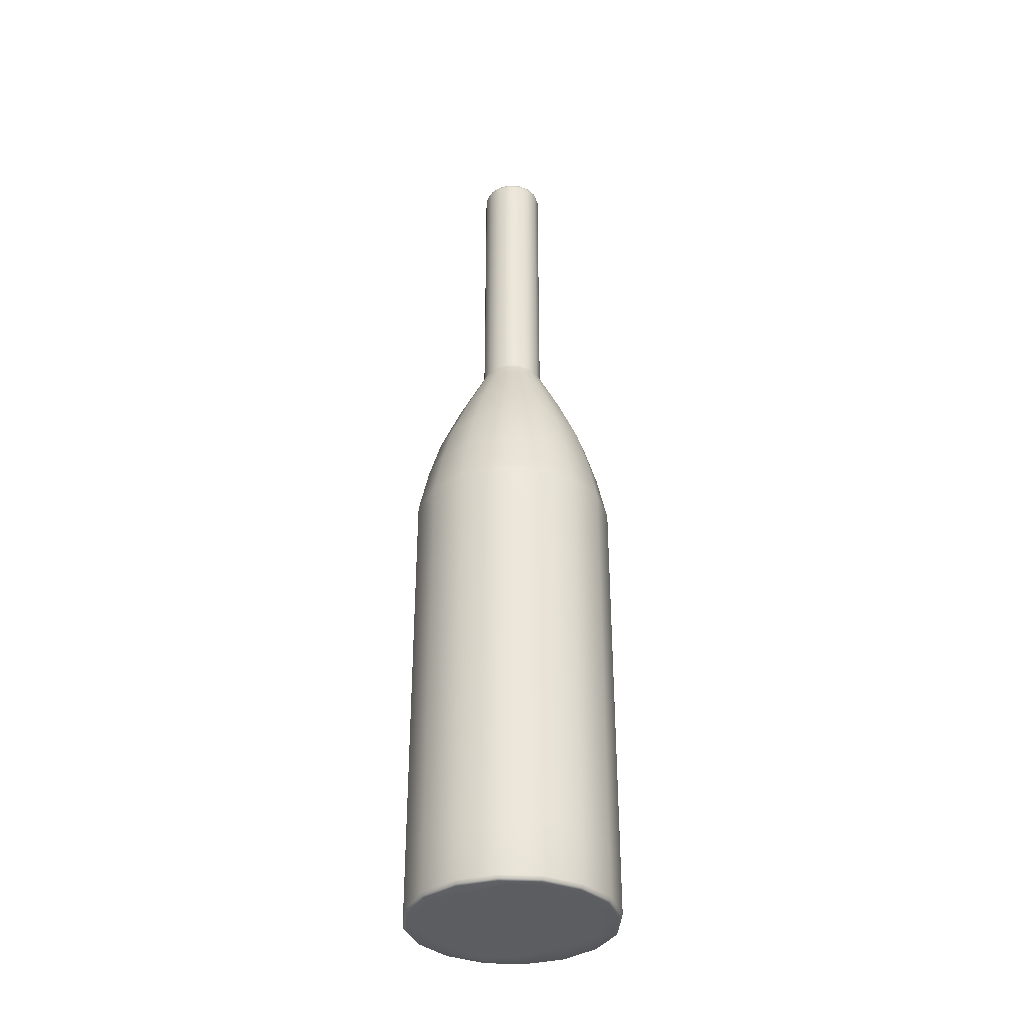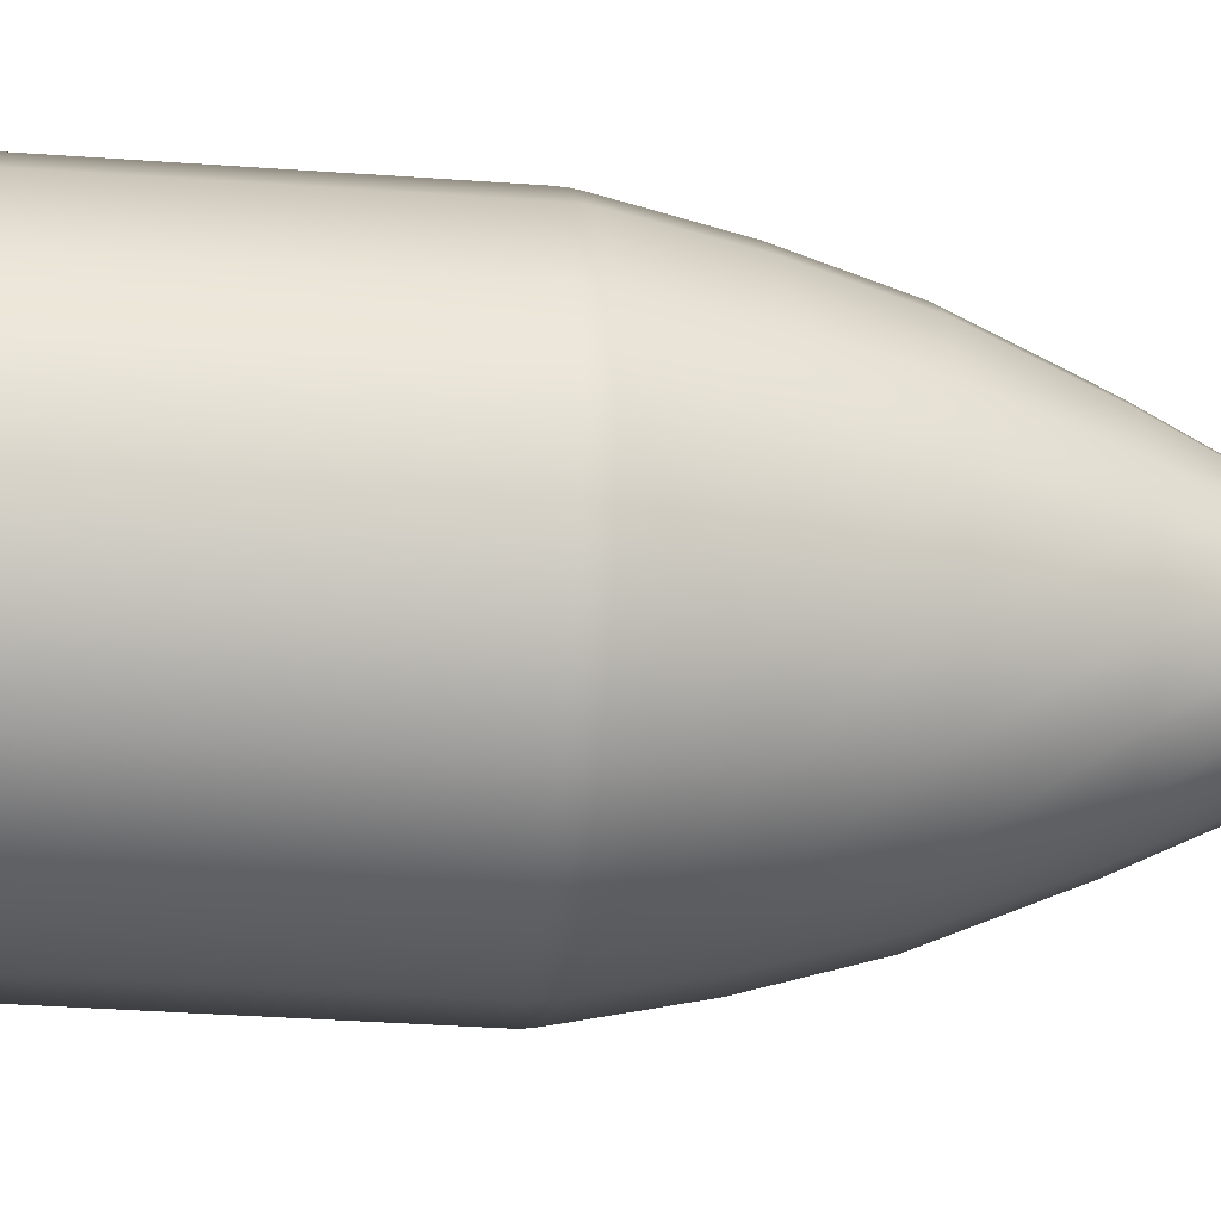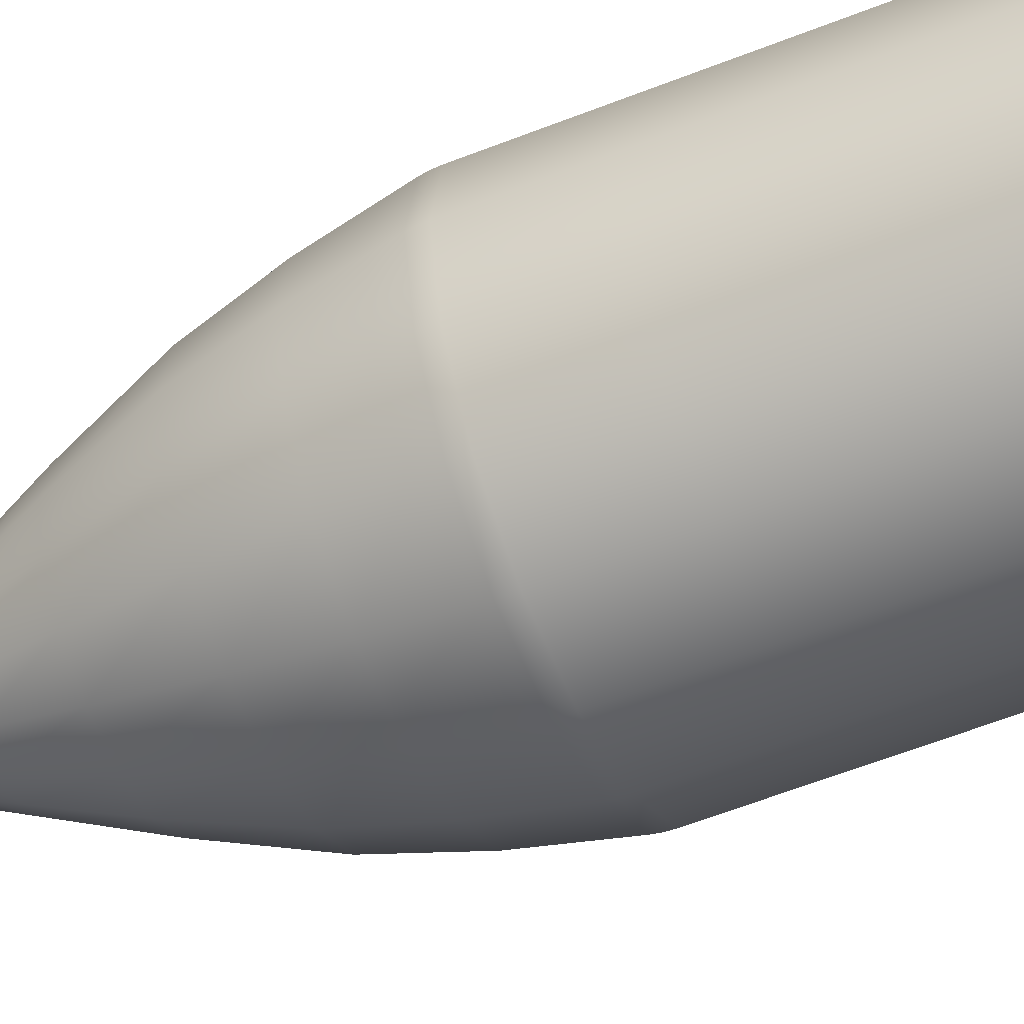
<metadata>
{"format":"obj","ext":"obj","renderer":"f3d","projection":"perspective","resolution":1024,"background":"white","views":[{"elev":-35.6,"azim":119.6,"up":"+Z"},{"elev":-24.8,"azim":-97.5,"up":"+Y"},{"elev":-53.2,"azim":113.6,"up":"+Y"}]}
</metadata>
<code>
v  2.782 1.152 -13.62
v  3.021 0 -13.62
v  2.994 -0 -13.73
v  2.758 1.142 -13.73
v  2.136 2.136 -13.62
v  2.117 2.117 -13.73
v  2.136 2.136 -11.93
v  2.782 1.152 -11.93
v  3.021 -0 -11.93
v  1.152 2.782 -13.62
v  1.142 2.758 -13.73
v  0 3.021 -13.62
v  0 2.994 -13.73
v  0 3.021 -11.93
v  1.152 2.782 -11.93
v  -1.152 2.782 -13.62
v  -1.142 2.758 -13.73
v  -2.136 2.136 -13.62
v  -2.117 2.117 -13.73
v  -2.136 2.136 -11.93
v  -1.152 2.782 -11.93
v  -2.782 1.152 -13.62
v  -2.758 1.142 -13.73
v  -3.021 0 -13.62
v  -2.994 -0 -13.73
v  -3.021 -0 -11.93
v  -2.782 1.152 -11.93
v  -2.782 -1.152 -13.62
v  -2.758 -1.142 -13.73
v  -2.136 -2.136 -13.62
v  -2.117 -2.117 -13.73
v  -2.136 -2.136 -11.93
v  -2.782 -1.152 -11.93
v  -1.152 -2.782 -13.62
v  -1.142 -2.758 -13.73
v  0 -3.021 -13.62
v  0 -2.994 -13.73
v  -0 -3.021 -11.93
v  -1.152 -2.782 -11.93
v  1.152 -2.782 -13.62
v  1.142 -2.758 -13.73
v  2.136 -2.136 -13.62
v  2.117 -2.117 -13.73
v  2.136 -2.136 -11.93
v  1.152 -2.782 -11.93
v  2.782 -1.152 -13.62
v  2.758 -1.142 -13.73
v  2.782 -1.152 -11.93
v  2.759 1.143 -0.3355
v  2.776 1.15 -0.4569
v  2.131 2.131 -0.4569
v  2.118 2.118 -0.3355
v  2.684 1.112 0.0451
v  2.061 2.061 0.0451
v  2.914 0 0.0451
v  2.995 0 -0.3355
v  3.014 -0 -0.4569
v  1.143 2.759 -0.3355
v  1.15 2.776 -0.4569
v  -0 3.014 -0.4569
v  0 2.995 -0.3355
v  1.112 2.684 0.0451
v  0 2.914 0.0451
v  -1.143 2.759 -0.3355
v  -1.15 2.776 -0.4569
v  -2.131 2.131 -0.4569
v  -2.118 2.118 -0.3355
v  -1.112 2.684 0.0451
v  -2.061 2.061 0.0451
v  -2.759 1.143 -0.3355
v  -2.776 1.15 -0.4569
v  -3.014 -0 -0.4569
v  -2.995 0 -0.3355
v  -2.684 1.112 0.0451
v  -2.914 0 0.0451
v  -2.759 -1.143 -0.3355
v  -2.776 -1.15 -0.4569
v  -2.131 -2.131 -0.4569
v  -2.118 -2.118 -0.3355
v  -2.684 -1.112 0.0451
v  -2.061 -2.061 0.0451
v  -1.143 -2.759 -0.3355
v  -1.15 -2.776 -0.4569
v  0 -3.014 -0.4569
v  0 -2.995 -0.3355
v  -1.112 -2.684 0.0451
v  0 -2.914 0.0451
v  1.143 -2.759 -0.3355
v  1.15 -2.776 -0.4569
v  2.131 -2.131 -0.4569
v  2.118 -2.118 -0.3355
v  1.112 -2.684 0.0451
v  2.061 -2.061 0.0451
v  2.759 -1.143 -0.3355
v  2.776 -1.15 -0.4569
v  2.684 -1.112 0.0451
v  0.862 0.3571 5.377
v  0.9359 0 5.377
v  0.9455 0 5.282
v  0.8708 0.3607 5.282
v  0.6618 0.6618 5.377
v  0.6686 0.6686 5.282
v  0.6618 0.6618 6.453
v  0.862 0.3571 6.453
v  0.9359 0 6.453
v  0.3571 0.862 5.377
v  0.3607 0.8708 5.282
v  0 0.9359 5.377
v  0 0.9455 5.282
v  0 0.9359 6.453
v  0.3571 0.862 6.453
v  -0.357 0.862 5.377
v  -0.3607 0.8708 5.282
v  -0.6618 0.6618 5.377
v  -0.6686 0.6686 5.282
v  -0.6618 0.6618 6.453
v  -0.357 0.862 6.453
v  -0.8619 0.3571 5.377
v  -0.8708 0.3607 5.282
v  -0.9359 0 5.377
v  -0.9455 0 5.282
v  -0.9359 0 6.453
v  -0.8619 0.3571 6.453
v  -0.8619 -0.357 5.377
v  -0.8708 -0.3607 5.282
v  -0.6618 -0.6617 5.377
v  -0.6686 -0.6685 5.282
v  -0.6618 -0.6617 6.453
v  -0.8619 -0.357 6.453
v  -0.357 -0.8619 5.377
v  -0.3607 -0.8708 5.282
v  0 -0.9359 5.377
v  -0 -0.9455 5.282
v  0 -0.9359 6.453
v  -0.357 -0.8619 6.453
v  0.3571 -0.8619 5.377
v  0.3607 -0.8708 5.282
v  0.6618 -0.6617 5.377
v  0.6686 -0.6685 5.282
v  0.6618 -0.6617 6.453
v  0.3571 -0.8619 6.453
v  0.862 -0.357 5.377
v  0.8708 -0.3607 5.282
v  0.862 -0.357 6.453
v  -0.5357 -1.293 -13.76
v  1.055 -1.512 -13.76
v  0.2637 -2.511 -13.76
v  -0.9476 -2.288 -13.76
v  -2.098 -1.137 -13.76
v  -1.788 -1.873 -13.76
v  -2.2 0 -13.76
v  -0.2678 0 -13.76
v  2.361 0 -13.76
v  -0.5357 1.293 -13.76
v  -2.098 1.137 -13.76
v  -0.9476 2.288 -13.76
v  -1.788 1.873 -13.76
v  0.2637 2.511 -13.76
v  1.055 1.512 -13.76
v  1.724 1.724 -13.76
v  1.245 2.396 -13.76
v  2.396 1.245 -13.76
v  1.92 1.921 -13.76
v  1.724 -1.724 -13.76
v  2.396 -1.245 -13.76
v  1.92 -1.92 -13.76
v  1.245 -2.396 -13.76
v  0.138 0.3333 13.76
v  0.4677 0.0834 13.76
v  0.5195 0.4234 13.76
v  0.2517 0.6077 13.76
v  -0.1827 0.6077 13.76
v  0.0153 0.7021 13.76
v  -0.4147 0.4148 13.76
v  -0.0488 0.0489 13.76
v  0.4363 -0.4363 13.76
v  -0.3332 -0.138 13.76
v  -0.6076 0.1827 13.76
v  -0.6076 -0.2516 13.76
v  -0.702 -0.0153 13.76
v  -0.4234 -0.5194 13.76
v  -0.0833 -0.4676 13.76
v  0 -0.6283 13.76
v  -0.2172 -0.6813 13.76
v  0.2172 -0.6813 13.76
v  0 -0.7348 13.76
v  0.6284 0 13.76
v  0.6814 -0.2171 13.76
v  0.7348 0 13.76
v  0.6814 0.2172 13.76
v  0.8973 0.3717 5.198
v  0.689 0.689 5.198
v  0.9743 0 5.198
v  1.186 0 4.764
v  1.092 0.4523 4.764
v  0.8384 0.8383 4.764
v  0.3717 0.8974 5.198
v  0 0.9743 5.198
v  0.4523 1.092 4.764
v  -0 1.186 4.764
v  -0.3717 0.8974 5.198
v  -0.6889 0.689 5.198
v  -0.4523 1.092 4.764
v  -0.8384 0.8384 4.764
v  -0.8973 0.3717 5.198
v  -0.9743 0 5.198
v  -1.092 0.4523 4.764
v  -1.186 0 4.764
v  -0.8973 -0.3716 5.198
v  -0.6889 -0.6889 5.198
v  -1.092 -0.4523 4.764
v  -0.8384 -0.8383 4.764
v  -0.3717 -0.8973 5.198
v  0 -0.9743 5.198
v  -0.4523 -1.092 4.764
v  -0 -1.185 4.764
v  0.3717 -0.8973 5.198
v  0.689 -0.6889 5.198
v  0.4523 -1.092 4.764
v  0.8384 -0.8383 4.764
v  0.8973 -0.3716 5.198
v  1.092 -0.4522 4.764
v  0.862 0.3571 13.63
v  0.862 0.3571 12.52
v  0.6618 0.6618 12.52
v  0.6618 0.6618 13.63
v  0.8375 0.3469 13.73
v  0.643 0.6431 13.73
v  0.9093 0 13.73
v  0.9359 0 13.63
v  0.9359 0 12.52
v  0.357 0.862 13.63
v  0.3571 0.862 12.52
v  0 0.9359 12.52
v  0 0.9359 13.63
v  0.3469 0.8376 13.73
v  0 0.9094 13.73
v  -0.3571 0.862 13.63
v  -0.3571 0.862 12.52
v  -0.6618 0.6618 12.52
v  -0.6618 0.6618 13.63
v  -0.3469 0.8376 13.73
v  -0.643 0.6431 13.73
v  -0.8619 0.3571 13.63
v  -0.8619 0.3571 12.52
v  -0.9359 0 12.52
v  -0.9359 0 13.63
v  -0.8375 0.3469 13.73
v  -0.9093 0 13.73
v  -0.8619 -0.357 13.63
v  -0.8619 -0.357 12.52
v  -0.6618 -0.6617 12.52
v  -0.6618 -0.6617 13.63
v  -0.8375 -0.3469 13.73
v  -0.643 -0.643 13.73
v  -0.357 -0.8619 13.63
v  -0.357 -0.8619 12.52
v  0 -0.9359 12.52
v  0 -0.9359 13.63
v  -0.3469 -0.8375 13.73
v  0 -0.9093 13.73
v  0.3571 -0.8619 13.63
v  0.3571 -0.8619 12.52
v  0.6618 -0.6617 12.52
v  0.6618 -0.6617 13.63
v  0.3469 -0.8375 13.73
v  0.643 -0.643 13.73
v  0.862 -0.357 13.63
v  0.862 -0.357 12.52
v  0.8375 -0.3469 13.73
v  0.862 0.3571 9.484
v  0.6618 0.6618 9.484
v  0.9359 0 9.484
v  0.357 0.862 9.484
v  0 0.9359 9.484
v  -0.357 0.862 9.484
v  -0.6618 0.6618 9.484
v  -0.8619 0.3571 9.484
v  -0.9359 0 9.484
v  -0.8619 -0.357 9.484
v  -0.6618 -0.6617 9.484
v  -0.357 -0.8619 9.484
v  0 -0.9359 9.484
v  0.3571 -0.8619 9.484
v  0.6618 -0.6617 9.484
v  0.862 -0.357 9.484
v  1.605 0.6648 3.618
v  1.743 0 3.618
v  2.166 0.8974 2.2
v  2.352 0 2.2
v  1.663 1.663 2.2
v  1.232 1.232 3.618
v  0.6648 1.605 3.618
v  0.8974 2.166 2.2
v  0 2.352 2.2
v  0 1.743 3.618
v  -0.6648 1.605 3.618
v  -0.8974 2.166 2.2
v  -1.663 1.663 2.2
v  -1.232 1.232 3.618
v  -1.605 0.6648 3.618
v  -2.166 0.8974 2.2
v  -2.352 0 2.2
v  -1.743 0 3.618
v  -1.605 -0.6648 3.618
v  -2.166 -0.8973 2.2
v  -1.663 -1.663 2.2
v  -1.232 -1.232 3.618
v  -0.6648 -1.605 3.618
v  -0.8974 -2.166 2.2
v  0 -2.352 2.2
v  0 -1.743 3.618
v  0.6648 -1.605 3.618
v  0.8974 -2.166 2.2
v  1.663 -1.663 2.2
v  1.232 -1.232 3.618
v  1.605 -0.6647 3.618
v  2.166 -0.8973 2.2
v  2.782 1.152 -0.584
v  2.782 1.152 -2.278
v  2.136 2.136 -2.278
v  2.136 2.136 -0.584
v  3.021 0 -0.584
v  3.021 -0 -2.278
v  1.152 2.782 -0.584
v  1.152 2.782 -2.278
v  0 3.021 -2.278
v  0 3.021 -0.584
v  -1.152 2.782 -0.584
v  -1.152 2.782 -2.278
v  -2.136 2.136 -2.278
v  -2.136 2.136 -0.584
v  -2.782 1.152 -0.584
v  -2.782 1.152 -2.278
v  -3.021 -0 -2.278
v  -3.021 0 -0.584
v  -2.782 -1.152 -0.584
v  -2.782 -1.152 -2.278
v  -2.136 -2.136 -2.278
v  -2.136 -2.136 -0.584
v  -1.152 -2.782 -0.584
v  -1.152 -2.782 -2.278
v  0 -3.021 -2.278
v  0 -3.021 -0.584
v  1.152 -2.782 -0.584
v  1.152 -2.782 -2.278
v  2.136 -2.136 -2.278
v  2.136 -2.136 -0.584
v  2.782 -1.152 -0.584
v  2.782 -1.152 -2.278
v  2.506 1.038 0.9496
v  1.924 1.924 0.9496
v  2.721 0 0.9496
v  1.038 2.506 0.9496
v  0 2.721 0.9496
v  -1.038 2.506 0.9496
v  -1.924 1.924 0.9496
v  -2.506 1.038 0.9496
v  -2.721 0 0.9496
v  -2.506 -1.038 0.9496
v  -1.924 -1.924 0.9496
v  -1.038 -2.506 0.9496
v  0 -2.721 0.9496
v  1.038 -2.506 0.9496
v  1.924 -1.924 0.9496
v  2.506 -1.038 0.9496
v  2.782 1.152 -7.102
v  2.136 2.136 -7.102
v  3.021 0 -7.102
v  1.152 2.782 -7.102
v  0 3.021 -7.102
v  -1.152 2.782 -7.102
v  -2.136 2.136 -7.102
v  -2.782 1.152 -7.102
v  -3.021 0 -7.102
v  -2.782 -1.152 -7.102
v  -2.136 -2.136 -7.102
v  -1.152 -2.782 -7.102
v  0 -3.021 -7.102
v  1.152 -2.782 -7.102
v  2.136 -2.136 -7.102
v  2.782 -1.152 -7.102
v  0.7642 0.3166 13.76
v  0.8298 0 13.76
v  0.5868 0.5868 13.76
v  0.3166 0.7643 13.76
v  0 0.8298 13.76
v  -0.3166 0.7643 13.76
v  -0.5868 0.5868 13.76
v  -0.7642 0.3166 13.76
v  -0.8298 0 13.76
v  -0.7642 -0.3165 13.76
v  -0.5868 -0.5867 13.76
v  -0.3166 -0.7642 13.76
v  0 -0.8297 13.76
v  0.3166 -0.7642 13.76
v  0.5868 -0.5867 13.76
v  0.7642 -0.3165 13.76
v  2.684 1.112 -13.76
v  2.061 2.061 -13.76
v  2.915 0 -13.76
v  2.684 -1.112 -13.76
v  2.061 -2.061 -13.76
v  1.112 -2.684 -13.76
v  0 -2.915 -13.76
v  -1.112 -2.684 -13.76
v  -2.061 -2.061 -13.76
v  -2.684 -1.112 -13.76
v  -2.915 0 -13.76
v  -2.684 1.112 -13.76
v  -2.061 2.061 -13.76
v  -1.112 2.684 -13.76
v  0 2.915 -13.76
v  1.112 2.684 -13.76
g Cylinder023
f 1 2 3 4
f 5 1 4 6
f 1 5 7 8
f 2 1 8 9
f 10 5 6 11
f 12 10 11 13
f 10 12 14 15
f 5 10 15 7
f 16 12 13 17
f 18 16 17 19
f 16 18 20 21
f 12 16 21 14
f 22 18 19 23
f 24 22 23 25
f 22 24 26 27
f 18 22 27 20
f 28 24 25 29
f 30 28 29 31
f 28 30 32 33
f 24 28 33 26
f 34 30 31 35
f 36 34 35 37
f 34 36 38 39
f 30 34 39 32
f 40 36 37 41
f 42 40 41 43
f 40 42 44 45
f 36 40 45 38
f 46 42 43 47
f 2 46 47 3
f 46 2 9 48
f 42 46 48 44
f 49 50 51 52
f 53 49 52 54
f 49 53 55 56
f 50 49 56 57
f 58 59 60 61
f 62 58 61 63
f 58 62 54 52
f 59 58 52 51
f 64 65 66 67
f 68 64 67 69
f 64 68 63 61
f 65 64 61 60
f 70 71 72 73
f 74 70 73 75
f 70 74 69 67
f 71 70 67 66
f 76 77 78 79
f 80 76 79 81
f 76 80 75 73
f 77 76 73 72
f 82 83 84 85
f 86 82 85 87
f 82 86 81 79
f 83 82 79 78
f 88 89 90 91
f 92 88 91 93
f 88 92 87 85
f 89 88 85 84
f 94 95 57 56
f 96 94 56 55
f 94 96 93 91
f 95 94 91 90
f 97 98 99 100
f 101 97 100 102
f 97 101 103 104
f 98 97 104 105
f 106 101 102 107
f 108 106 107 109
f 106 108 110 111
f 101 106 111 103
f 112 108 109 113
f 114 112 113 115
f 112 114 116 117
f 108 112 117 110
f 118 114 115 119
f 120 118 119 121
f 118 120 122 123
f 114 118 123 116
f 124 120 121 125
f 126 124 125 127
f 124 126 128 129
f 120 124 129 122
f 130 126 127 131
f 132 130 131 133
f 130 132 134 135
f 126 130 135 128
f 136 132 133 137
f 138 136 137 139
f 136 138 140 141
f 132 136 141 134
f 142 138 139 143
f 98 142 143 99
f 142 98 105 144
f 138 142 144 140
f 145 146 147 148
f 149 145 148 150
f 145 149 151 152
f 146 145 152 153
f 154 152 151 155
f 156 154 155 157
f 154 156 158 159
f 152 154 159 153
f 160 159 158 161
f 162 160 161 163
f 160 162 153 159
f 164 165 166 167
f 146 164 167 147
f 164 146 153 165
f 168 169 170 171
f 172 168 171 173
f 168 172 174 175
f 169 168 175 176
f 177 175 174 178
f 179 177 178 180
f 177 179 181 182
f 175 177 182 176
f 183 182 181 184
f 185 183 184 186
f 183 185 176 182
f 187 188 189 190
f 169 187 190 170
f 187 169 176 188
f 191 192 102 100
f 193 191 100 99
f 191 193 194 195
f 192 191 195 196
f 197 198 109 107
f 192 197 107 102
f 197 192 196 199
f 198 197 199 200
f 201 202 115 113
f 198 201 113 109
f 201 198 200 203
f 202 201 203 204
f 205 206 121 119
f 202 205 119 115
f 205 202 204 207
f 206 205 207 208
f 209 210 127 125
f 206 209 125 121
f 209 206 208 211
f 210 209 211 212
f 213 214 133 131
f 210 213 131 127
f 213 210 212 215
f 214 213 215 216
f 217 218 139 137
f 214 217 137 133
f 217 214 216 219
f 218 217 219 220
f 221 193 99 143
f 218 221 143 139
f 221 218 220 222
f 193 221 222 194
f 223 224 225 226
f 227 223 226 228
f 223 227 229 230
f 224 223 230 231
f 232 233 234 235
f 236 232 235 237
f 232 236 228 226
f 233 232 226 225
f 238 239 240 241
f 242 238 241 243
f 238 242 237 235
f 239 238 235 234
f 244 245 246 247
f 248 244 247 249
f 244 248 243 241
f 245 244 241 240
f 250 251 252 253
f 254 250 253 255
f 250 254 249 247
f 251 250 247 246
f 256 257 258 259
f 260 256 259 261
f 256 260 255 253
f 257 256 253 252
f 262 263 264 265
f 266 262 265 267
f 262 266 261 259
f 263 262 259 258
f 268 269 231 230
f 270 268 230 229
f 268 270 267 265
f 269 268 265 264
f 271 104 103 272
f 224 271 272 225
f 271 224 231 273
f 104 271 273 105
f 274 111 110 275
f 233 274 275 234
f 274 233 225 272
f 111 274 272 103
f 276 117 116 277
f 239 276 277 240
f 276 239 234 275
f 117 276 275 110
f 278 123 122 279
f 245 278 279 246
f 278 245 240 277
f 123 278 277 116
f 280 129 128 281
f 251 280 281 252
f 280 251 246 279
f 129 280 279 122
f 282 135 134 283
f 257 282 283 258
f 282 257 252 281
f 135 282 281 128
f 284 141 140 285
f 263 284 285 264
f 284 263 258 283
f 141 284 283 134
f 286 144 105 273
f 269 286 273 231
f 286 269 264 285
f 144 286 285 140
f 287 195 194 288
f 289 287 288 290
f 287 289 291 292
f 195 287 292 196
f 293 199 196 292
f 294 293 292 291
f 293 294 295 296
f 199 293 296 200
f 297 203 200 296
f 298 297 296 295
f 297 298 299 300
f 203 297 300 204
f 301 207 204 300
f 302 301 300 299
f 301 302 303 304
f 207 301 304 208
f 305 211 208 304
f 306 305 304 303
f 305 306 307 308
f 211 305 308 212
f 309 215 212 308
f 310 309 308 307
f 309 310 311 312
f 215 309 312 216
f 313 219 216 312
f 314 313 312 311
f 313 314 315 316
f 219 313 316 220
f 317 222 220 316
f 318 317 316 315
f 317 318 290 288
f 222 317 288 194
f 319 320 321 322
f 50 319 322 51
f 319 50 57 323
f 320 319 323 324
f 325 326 327 328
f 59 325 328 60
f 325 59 51 322
f 326 325 322 321
f 329 330 331 332
f 65 329 332 66
f 329 65 60 328
f 330 329 328 327
f 333 334 335 336
f 71 333 336 72
f 333 71 66 332
f 334 333 332 331
f 337 338 339 340
f 77 337 340 78
f 337 77 72 336
f 338 337 336 335
f 341 342 343 344
f 83 341 344 84
f 341 83 78 340
f 342 341 340 339
f 345 346 347 348
f 89 345 348 90
f 345 89 84 344
f 346 345 344 343
f 349 350 324 323
f 95 349 323 57
f 349 95 90 348
f 350 349 348 347
f 351 53 54 352
f 289 351 352 291
f 351 289 290 353
f 53 351 353 55
f 354 62 63 355
f 294 354 355 295
f 354 294 291 352
f 62 354 352 54
f 356 68 69 357
f 298 356 357 299
f 356 298 295 355
f 68 356 355 63
f 358 74 75 359
f 302 358 359 303
f 358 302 299 357
f 74 358 357 69
f 360 80 81 361
f 306 360 361 307
f 360 306 303 359
f 80 360 359 75
f 362 86 87 363
f 310 362 363 311
f 362 310 307 361
f 86 362 361 81
f 364 92 93 365
f 314 364 365 315
f 364 314 311 363
f 92 364 363 87
f 366 96 55 353
f 318 366 353 290
f 366 318 315 365
f 96 366 365 93
f 367 8 7 368
f 320 367 368 321
f 367 320 324 369
f 8 367 369 9
f 370 15 14 371
f 326 370 371 327
f 370 326 321 368
f 15 370 368 7
f 372 21 20 373
f 330 372 373 331
f 372 330 327 371
f 21 372 371 14
f 374 27 26 375
f 334 374 375 335
f 374 334 331 373
f 27 374 373 20
f 376 33 32 377
f 338 376 377 339
f 376 338 335 375
f 33 376 375 26
f 378 39 38 379
f 342 378 379 343
f 378 342 339 377
f 39 378 377 32
f 380 45 44 381
f 346 380 381 347
f 380 346 343 379
f 45 380 379 38
f 382 48 9 369
f 350 382 369 324
f 382 350 347 381
f 48 382 381 44
f 383 384 229 227
f 385 383 227 228
f 383 385 170 190
f 384 383 190 189
f 386 385 228 236
f 387 386 236 237
f 386 387 173 171
f 385 386 171 170
f 388 387 237 242
f 389 388 242 243
f 388 389 174 172
f 387 388 172 173
f 390 389 243 248
f 391 390 248 249
f 390 391 180 178
f 389 390 178 174
f 392 391 249 254
f 393 392 254 255
f 392 393 181 179
f 391 392 179 180
f 394 393 255 260
f 395 394 260 261
f 394 395 186 184
f 393 394 184 181
f 396 395 261 266
f 397 396 266 267
f 396 397 176 185
f 395 396 185 186
f 398 397 267 270
f 384 398 270 229
f 398 384 189 188
f 397 398 188 176
f 399 400 6 4
f 401 399 4 3
f 399 401 153 162
f 400 399 162 163
f 402 401 3 47
f 403 402 47 43
f 402 403 166 165
f 401 402 165 153
f 404 403 43 41
f 405 404 41 37
f 404 405 147 167
f 403 404 167 166
f 406 405 37 35
f 407 406 35 31
f 406 407 150 148
f 405 406 148 147
f 408 407 31 29
f 409 408 29 25
f 408 409 151 149
f 407 408 149 150
f 410 409 25 23
f 411 410 23 19
f 410 411 157 155
f 409 410 155 151
f 412 411 19 17
f 413 412 17 13
f 412 413 158 156
f 411 412 156 157
f 414 413 13 11
f 400 414 11 6
f 414 400 163 161
f 413 414 161 158

</code>
